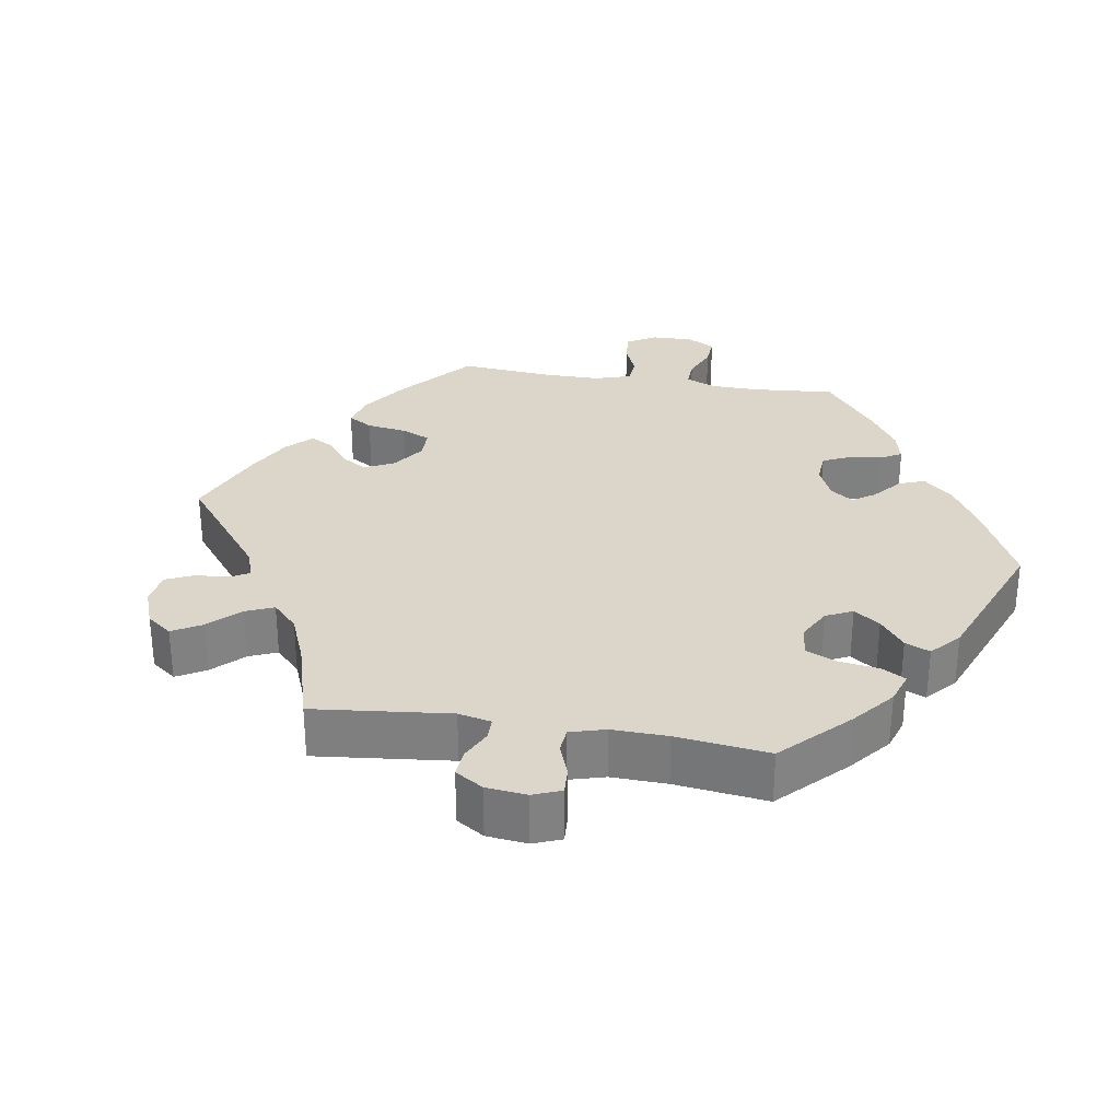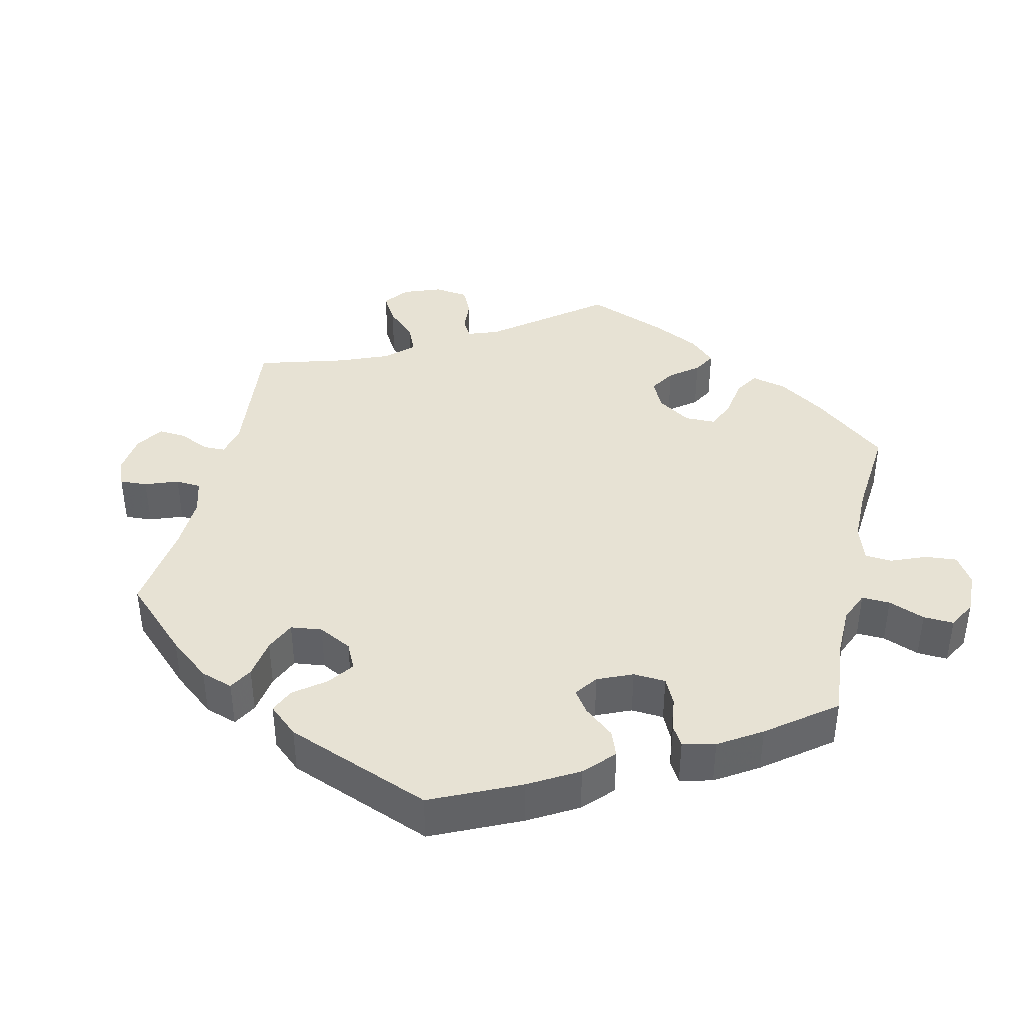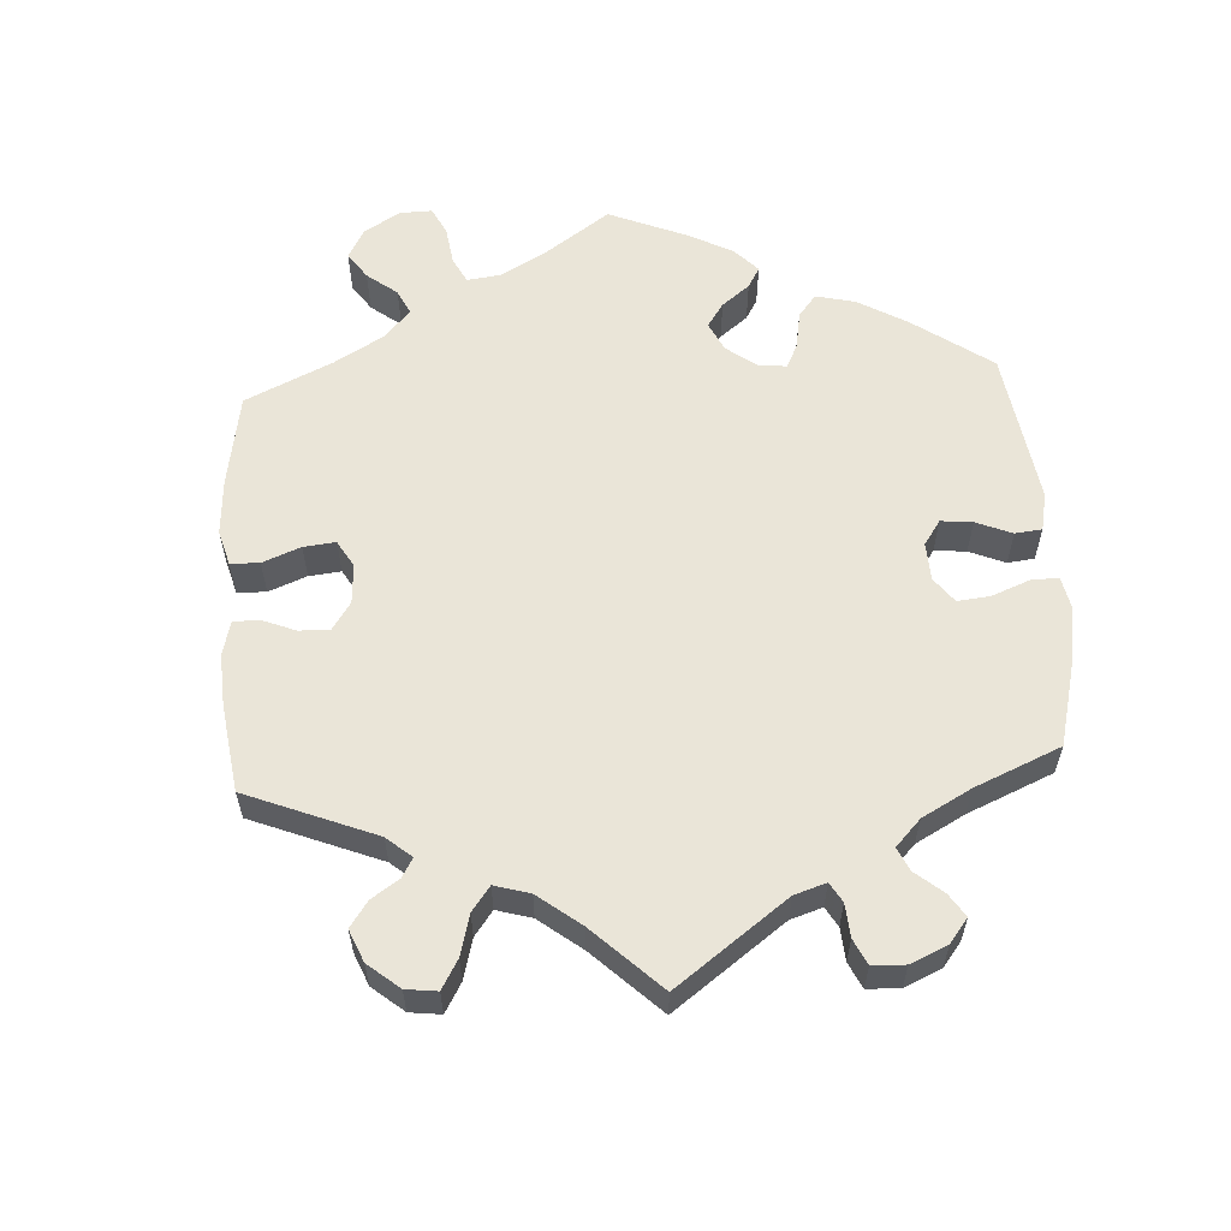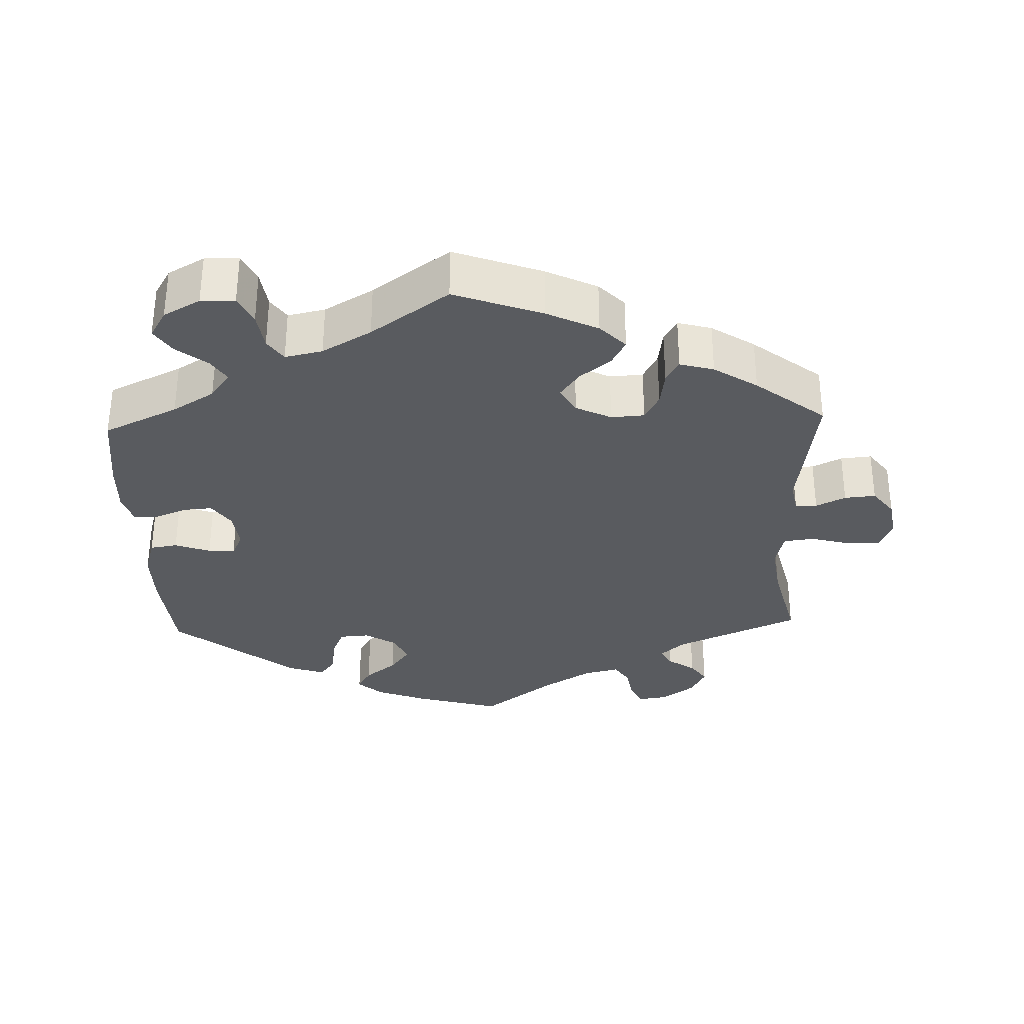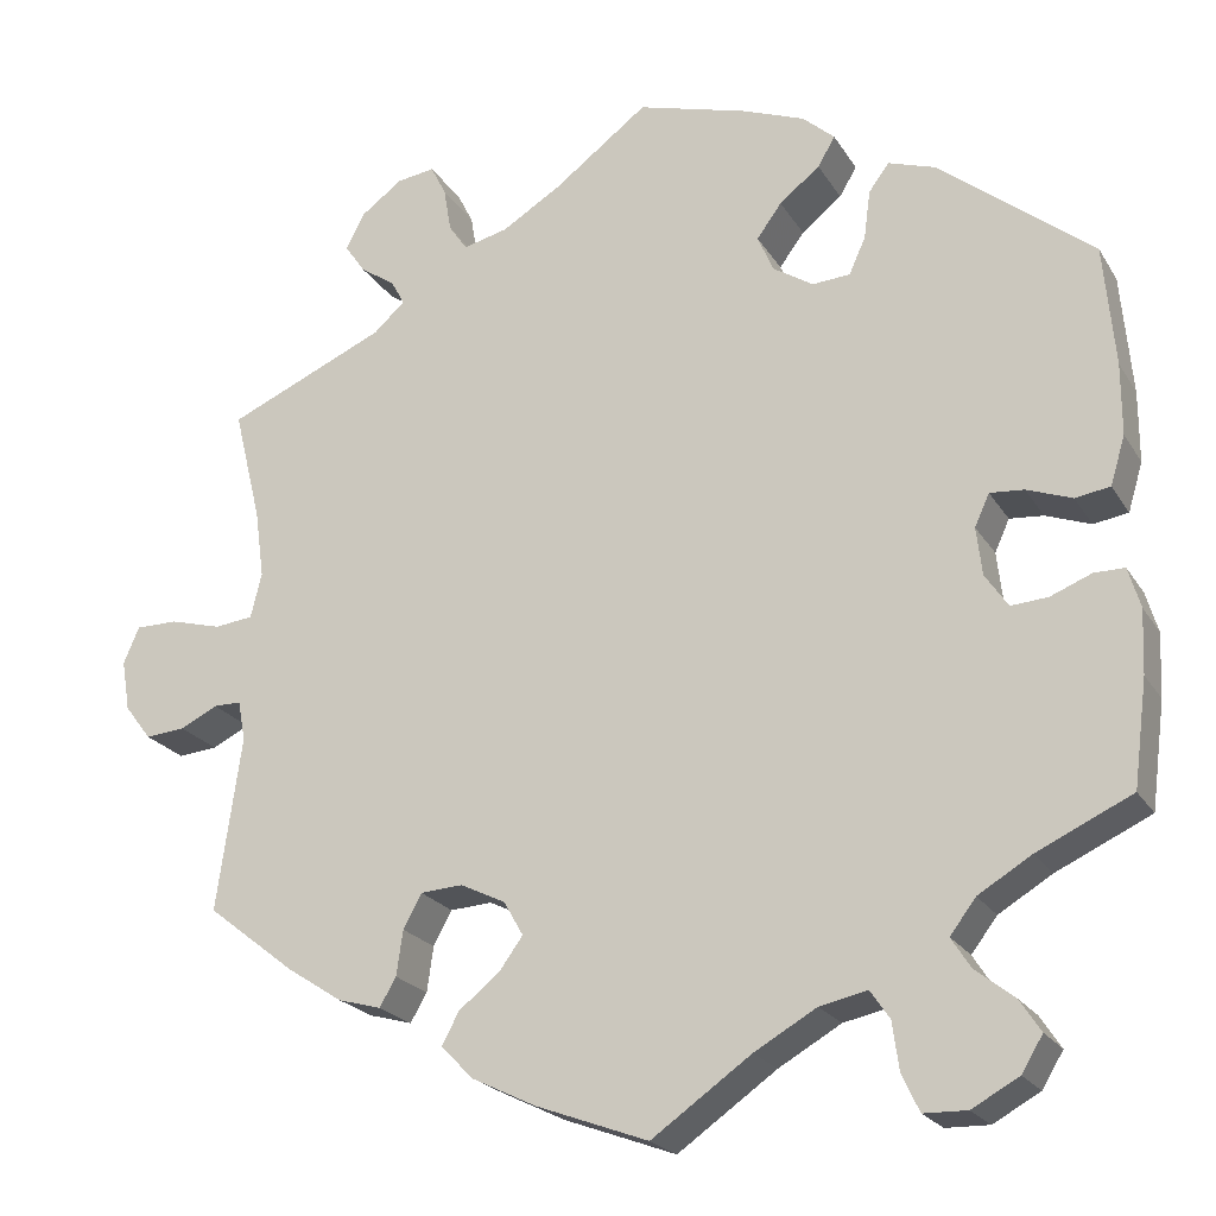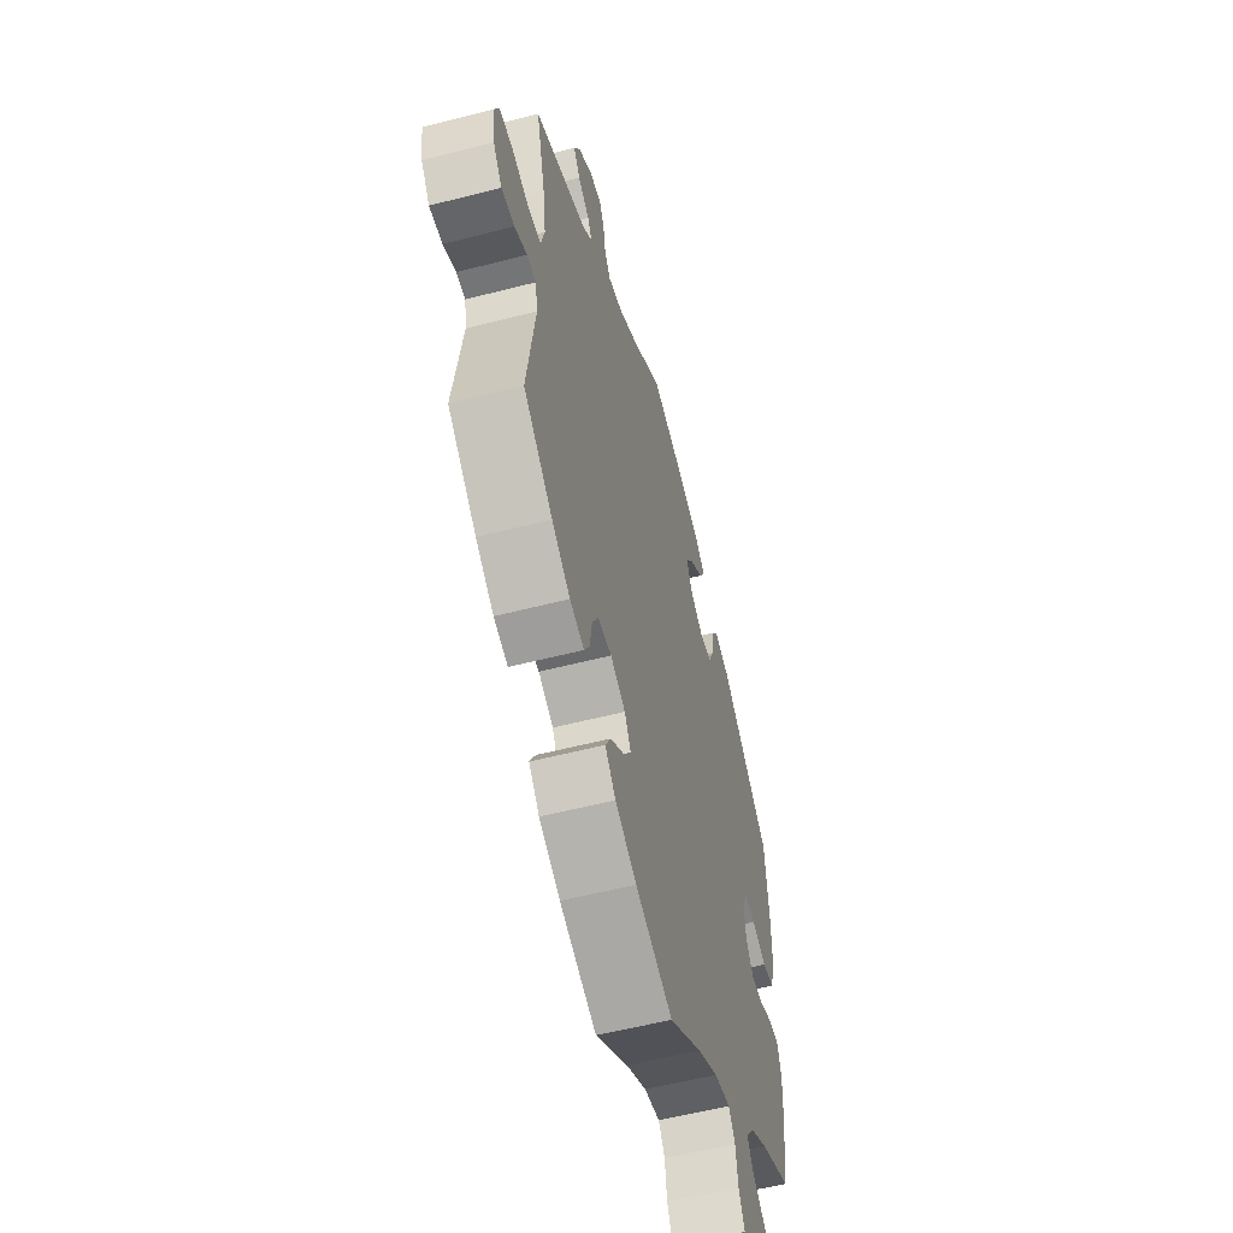
<metadata>
{"format":"obj","ext":"obj","renderer":"f3d","projection":"perspective","resolution":1024,"background":"white","views":[{"elev":29.9,"azim":-20.5,"up":"+Y"},{"elev":39.9,"azim":72.9,"up":"+Y"},{"elev":58.9,"azim":-63.6,"up":"+Y"},{"elev":-32.4,"azim":-177.9,"up":"+Y"},{"elev":-21.9,"azim":23.5,"up":"+Z"},{"elev":-56.4,"azim":-74.9,"up":"+Z"}]}
</metadata>
<code>
v 0.397 0.07 -0.337
v 0.339 0.07 -0.372
v 0.311 0.07 -0.409
v 0.332 0.07 -0.442
v 0.374 0.07 -0.475
v 0.397 0.07 -0.51
v 0.374 0.07 -0.548
v 0.323 0.07 -0.576
v 0.276 0.07 -0.575
v 0.257 0.07 -0.535
v 0.25 0.07 -0.483
v 0.229 0.07 -0.452
v 0.177 0.07 -0.463
v 0.109 0.07 -0.502
v 0.001 0.07 -0.578
v -0.121 0.07 -0.533
v -0.191 0.07 -0.499
v -0.226 0.07 -0.463
v -0.207 0.07 -0.428
v -0.163 0.07 -0.393
v -0.137 0.07 -0.357
v -0.158 0.07 -0.32
v -0.207 0.07 -0.296
v -0.253 0.07 -0.299
v -0.273 0.07 -0.336
v -0.28 0.07 -0.385
v -0.298 0.07 -0.416
v -0.345 0.07 -0.403
v -0.405 0.07 -0.364
v -0.501 0.07 -0.289
v -0.474 0.07 -0.1
v -0.482 0.07 -0.056
v -0.512 0.07 -0.056
v -0.553 0.07 -0.076
v -0.596 0.07 -0.08
v -0.625 0.07 -0.042
v -0.634 0.07 0.013
v -0.617 0.07 0.053
v -0.571 0.07 0.053
v -0.515 0.07 0.038
v -0.473 0.07 0.043
v -0.461 0.07 0.092
v -0.471 0.07 0.166
v -0.501 0.07 0.289
v -0.328 0.07 0.365
v -0.294 0.07 0.396
v -0.309 0.07 0.423
v -0.347 0.07 0.449
v -0.369 0.07 0.481
v -0.348 0.07 0.521
v -0.303 0.07 0.554
v -0.262 0.07 0.56
v -0.245 0.07 0.526
v -0.237 0.07 0.478
v -0.217 0.07 0.449
v -0.168 0.07 0.461
v -0.103 0.07 0.501
v -0.001 0.07 0.578
v 0.119 0.07 0.544
v 0.187 0.07 0.518
v 0.222 0.07 0.487
v 0.203 0.07 0.455
v 0.159 0.07 0.42
v 0.132 0.07 0.383
v 0.149 0.07 0.343
v 0.193 0.07 0.315
v 0.234 0.07 0.318
v 0.252 0.07 0.358
v 0.259 0.07 0.411
v 0.281 0.07 0.441
v 0.332 0.07 0.424
v 0.5 0.07 0.29
v 0.512 0.07 0.158
v 0.512 0.07 0.08
v 0.496 0.07 0.027
v 0.458 0.07 0.021
v 0.409 0.07 0.039
v 0.372 0.07 0.042
v 0.356 0.07 0.007
v 0.362 0.07 -0.045
v 0.387 0.07 -0.082
v 0.427 0.07 -0.079
v 0.472 0.07 -0.061
v 0.505 0.07 -0.061
v 0.518 0.07 -0.105
v 0.515 0.07 -0.174
v 0.5 0.07 -0.289
v 0.397 0 -0.337
v 0.339 0 -0.372
v 0.311 0 -0.409
v 0.332 0 -0.442
v 0.374 0 -0.475
v 0.397 0 -0.51
v 0.374 0 -0.548
v 0.323 0 -0.576
v 0.276 0 -0.575
v 0.257 0 -0.535
v 0.25 0 -0.483
v 0.229 0 -0.452
v 0.177 0 -0.463
v 0.109 0 -0.502
v 0.001 0 -0.578
v -0.121 0 -0.533
v -0.191 0 -0.499
v -0.226 0 -0.463
v -0.207 0 -0.428
v -0.163 0 -0.393
v -0.137 0 -0.357
v -0.158 0 -0.32
v -0.207 0 -0.296
v -0.253 0 -0.299
v -0.273 0 -0.336
v -0.28 0 -0.385
v -0.298 0 -0.416
v -0.345 0 -0.403
v -0.405 0 -0.364
v -0.501 0 -0.289
v -0.474 0 -0.1
v -0.482 0 -0.056
v -0.512 0 -0.056
v -0.553 0 -0.076
v -0.596 0 -0.08
v -0.625 0 -0.042
v -0.634 0 0.013
v -0.617 0 0.053
v -0.571 0 0.053
v -0.515 0 0.038
v -0.473 0 0.043
v -0.461 0 0.092
v -0.471 0 0.166
v -0.501 0 0.289
v -0.328 0 0.365
v -0.294 0 0.396
v -0.309 0 0.423
v -0.347 0 0.449
v -0.369 0 0.481
v -0.348 0 0.521
v -0.303 0 0.554
v -0.262 0 0.56
v -0.245 0 0.526
v -0.237 0 0.478
v -0.217 0 0.449
v -0.168 0 0.461
v -0.103 0 0.501
v -0.001 0 0.578
v 0.119 0 0.544
v 0.187 0 0.518
v 0.222 0 0.487
v 0.203 0 0.455
v 0.159 0 0.42
v 0.132 0 0.383
v 0.149 0 0.343
v 0.193 0 0.315
v 0.234 0 0.318
v 0.252 0 0.358
v 0.259 0 0.411
v 0.281 0 0.441
v 0.332 0 0.424
v 0.5 0 0.29
v 0.512 0 0.158
v 0.512 0 0.08
v 0.496 0 0.027
v 0.458 0 0.021
v 0.409 0 0.039
v 0.372 0 0.042
v 0.356 0 0.007
v 0.362 0 -0.045
v 0.387 0 -0.082
v 0.427 0 -0.079
v 0.472 0 -0.061
v 0.505 0 -0.061
v 0.518 0 -0.105
v 0.515 0 -0.174
v 0.5 0 -0.289
f 86 87 1
f 85 86 1 2
f 82 83 84 85
f 81 82 85 2
f 80 81 2 3
f 79 80 3
f 74 75 76 77
f 74 77 78
f 73 74 78
f 72 73 78
f 71 72 78
f 68 69 70 71
f 67 68 71 78
f 66 67 78 79
f 60 61 62 63
f 60 63 64
f 57 58 59 60
f 56 57 60 64
f 55 56 64 65
f 51 52 53 54
f 51 54 55
f 50 51 55
f 47 48 49 50
f 46 47 50 55
f 45 46 55 65
f 43 44 45 65
f 37 38 39 40
f 37 40 41
f 36 37 41
f 33 34 35 36
f 32 33 36 41
f 31 32 41 42
f 29 30 31
f 28 29 31 42
f 25 26 27 28
f 24 25 28 42
f 17 18 19 20
f 17 20 21
f 14 15 16 17
f 13 14 17 21
f 12 13 21 22
f 8 9 10 11
f 8 11 12
f 7 8 12
f 4 5 6 7
f 3 4 7 12
f 23 24 42 43
f 43 65 66 79
f 22 23 43 79
f 3 12 22 79
f 88 174 173
f 89 88 173 172
f 172 171 170 169
f 89 172 169 168
f 90 89 168 167
f 90 167 166
f 164 163 162 161
f 165 164 161
f 165 161 160
f 165 160 159
f 165 159 158
f 158 157 156 155
f 165 158 155 154
f 166 165 154 153
f 150 149 148 147
f 151 150 147
f 147 146 145 144
f 151 147 144 143
f 152 151 143 142
f 141 140 139 138
f 142 141 138
f 142 138 137
f 137 136 135 134
f 142 137 134 133
f 152 142 133 132
f 152 132 131 130
f 127 126 125 124
f 128 127 124
f 128 124 123
f 123 122 121 120
f 128 123 120 119
f 129 128 119 118
f 118 117 116
f 129 118 116 115
f 115 114 113 112
f 129 115 112 111
f 107 106 105 104
f 108 107 104
f 104 103 102 101
f 108 104 101 100
f 109 108 100 99
f 98 97 96 95
f 99 98 95
f 99 95 94
f 94 93 92 91
f 99 94 91 90
f 130 129 111 110
f 166 153 152 130
f 166 130 110 109
f 166 109 99 90
f 1 88 89 2
f 2 89 90 3
f 3 90 91 4
f 4 91 92 5
f 5 92 93 6
f 6 93 94 7
f 7 94 95 8
f 8 95 96 9
f 9 96 97 10
f 10 97 98 11
f 11 98 99 12
f 12 99 100 13
f 13 100 101 14
f 14 101 102 15
f 15 102 103 16
f 16 103 104 17
f 17 104 105 18
f 18 105 106 19
f 19 106 107 20
f 20 107 108 21
f 21 108 109 22
f 22 109 110 23
f 23 110 111 24
f 24 111 112 25
f 25 112 113 26
f 26 113 114 27
f 27 114 115 28
f 28 115 116 29
f 29 116 117 30
f 30 117 118 31
f 31 118 119 32
f 32 119 120 33
f 33 120 121 34
f 34 121 122 35
f 35 122 123 36
f 36 123 124 37
f 37 124 125 38
f 38 125 126 39
f 39 126 127 40
f 40 127 128 41
f 41 128 129 42
f 42 129 130 43
f 43 130 131 44
f 44 131 132 45
f 45 132 133 46
f 46 133 134 47
f 47 134 135 48
f 48 135 136 49
f 49 136 137 50
f 50 137 138 51
f 51 138 139 52
f 52 139 140 53
f 53 140 141 54
f 54 141 142 55
f 55 142 143 56
f 56 143 144 57
f 57 144 145 58
f 58 145 146 59
f 59 146 147 60
f 60 147 148 61
f 61 148 149 62
f 62 149 150 63
f 63 150 151 64
f 64 151 152 65
f 65 152 153 66
f 66 153 154 67
f 67 154 155 68
f 68 155 156 69
f 69 156 157 70
f 70 157 158 71
f 71 158 159 72
f 72 159 160 73
f 73 160 161 74
f 74 161 162 75
f 75 162 163 76
f 76 163 164 77
f 77 164 165 78
f 78 165 166 79
f 79 166 167 80
f 80 167 168 81
f 81 168 169 82
f 82 169 170 83
f 83 170 171 84
f 84 171 172 85
f 85 172 173 86
f 86 173 174 87
f 87 174 88 1

</code>
